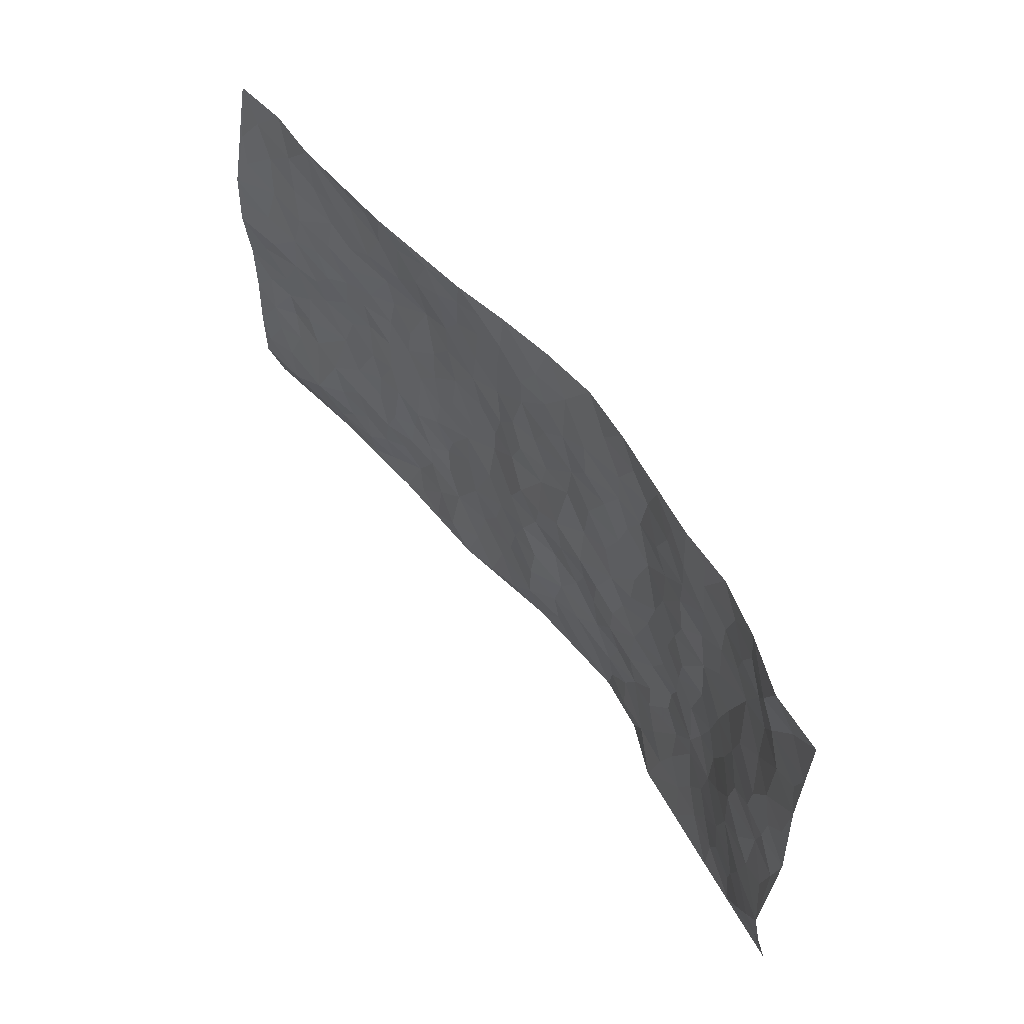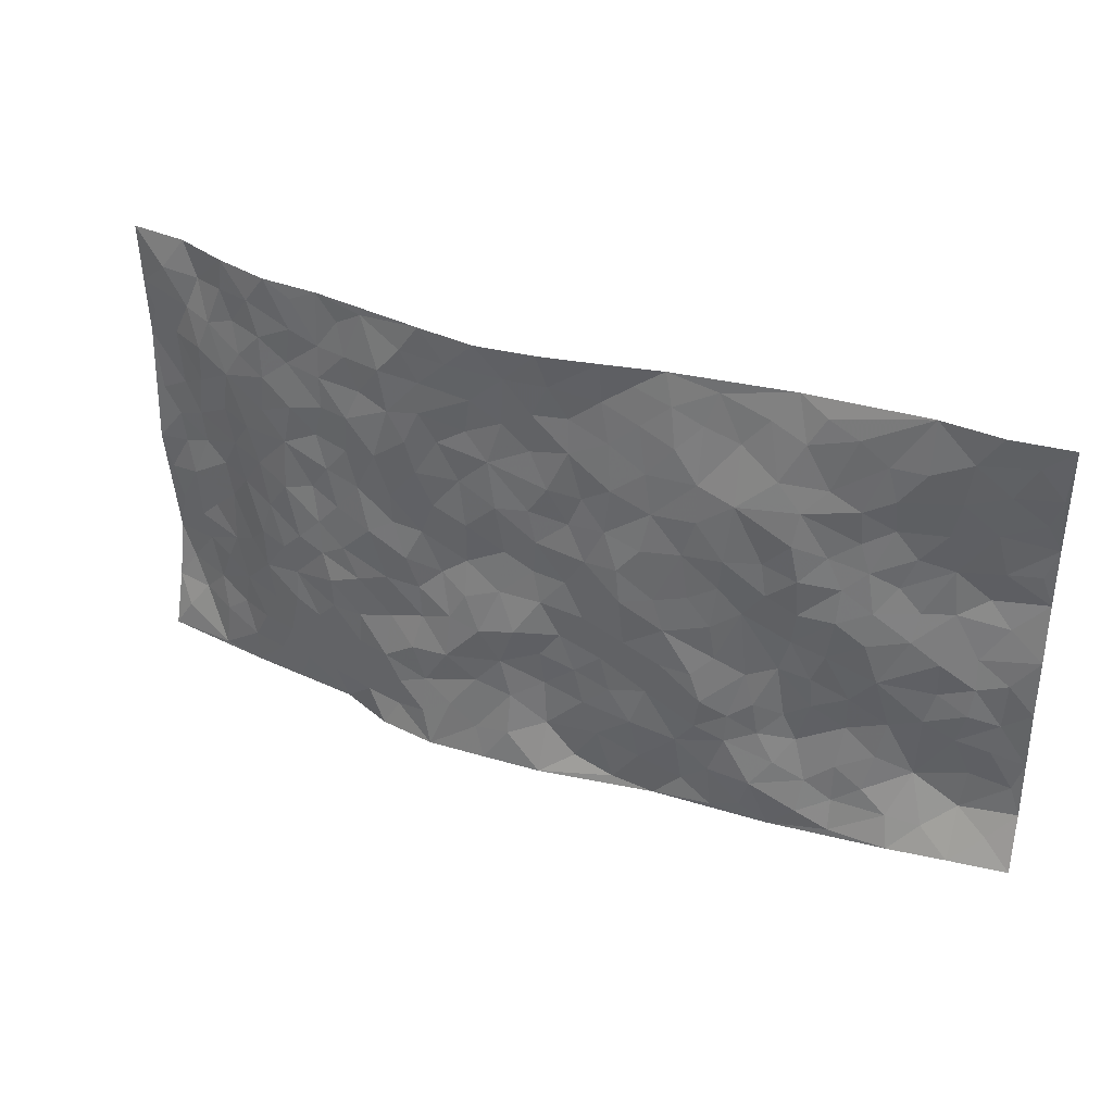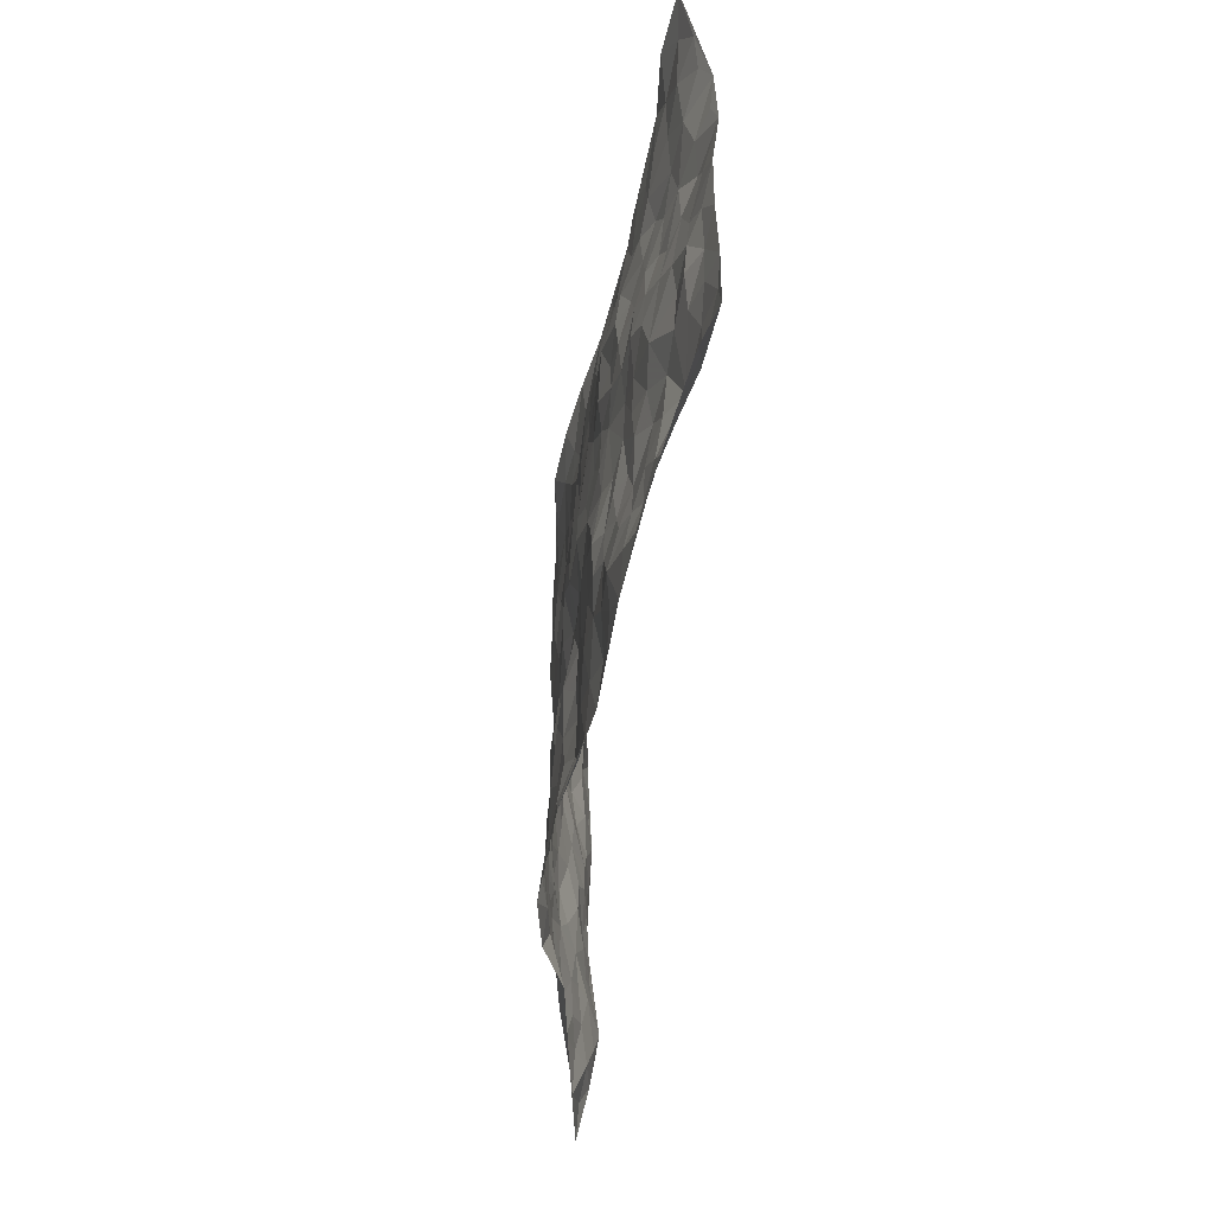
<metadata>
{"format":"obj","ext":"obj","renderer":"f3d","projection":"perspective","resolution":1024,"background":"white","views":[{"elev":56.2,"azim":53.7,"up":"+Y"},{"elev":34.7,"azim":-155.4,"up":"+Y"},{"elev":-46.4,"azim":-96.5,"up":"+Y"}]}
</metadata>
<code>
v -0.9792 0.00899 0.04153
v -0.9844 0.9919 0.03484
v 0.9737 0.004547 0.0746
v 0.9716 0.9972 0.09192
v -0.7926 0.393 0.04541
v -0.9736 0.5 0.07935
v -0.8548 0.3579 0.04756
v -0.001132 0.003524 -0.05773
v -0.9734 0.2516 0.08196
v -0.9167 0.3386 0.06985
v -0.7369 0.008424 0.009166
v -0.9742 0.1271 0.08014
v -0.7059 0.2948 0.03933
v -0.8571 0.00928 0.0253
v -0.8364 0.2892 0.05429
v -0.4922 0.004311 -0.01191
v -0.9524 0.1892 0.07966
v -0.2933 0.1682 -0.03011
v -0.7728 0.3226 0.04196
v -0.8576 0.1208 0.06657
v -0.9209 0.06755 0.05577
v -0.794 0.06867 0.03667
v -0.6708 0.1303 0.02231
v -0.7233 0.07937 0.02461
v -0.8684 0.208 0.06817
v -0.9047 0.2709 0.0689
v -0.763 0.1787 0.05887
v -0.6887 0.212 0.0336
v -0.8592 0.4884 0.05772
v -0.9732 0.3759 0.07835
v -0.7362 0.9964 0.02989
v -0.5331 0.2237 0.006963
v 0.2625 0.1579 -0.05158
v -0.9729 0.7482 0.08872
v -0.3659 0.3934 -0.02556
v -0.7796 0.7524 0.04507
v -0.7988 0.8297 0.03842
v -0.5797 0.4432 0.003603
v -0.5992 0.6062 0.003817
v -0.4871 0.998 0.01663
v -0.95 0.6857 0.08475
v -0.6601 0.5631 0.01423
v -0.391 0.7544 -0.02914
v -0.5061 0.2812 0.002027
v -0.458 0.2263 -0.0112
v -0.4949 0.164 -0.01219
v -0.448 0.6368 -0.01948
v -0.3657 0.5603 -0.02545
v 0.1676 0.4729 -0.02905
v -0.3339 0.2217 -0.03566
v -0.2095 0.6108 -0.04089
v -0.3754 0.6291 -0.03311
v -0.3025 0.05991 -0.01446
v -0.6251 0.7107 0.01635
v -0.3946 0.1953 -0.02472
v -0.8643 0.6172 0.0749
v -0.0364 0.3494 -0.02913
v 0.05795 0.3403 -0.04779
v 0.3007 0.4495 -0.04306
v -0.0938 0.5518 -0.03939
v -0.1639 0.5563 -0.0462
v 0.09457 0.6292 -0.04547
v -0.6294 0.3471 0.01776
v -0.7445 0.5741 0.0391
v -0.9487 0.8074 0.0689
v -0.5588 0.1315 0.0004835
v -0.3685 0.0144 -0.01627
v -0.7922 0.4665 0.03941
v -0.6148 0.175 0.01457
v -0.6158 0.02279 -0.00074
v -0.2449 0.003823 -0.01948
v -0.6143 0.09129 0.01144
v -0.5486 0.05648 -0.012
v -0.4328 0.03929 -0.01934
v -0.4525 0.1057 -0.02665
v -0.8863 0.6846 0.0682
v -0.9707 0.8701 0.06019
v -0.7343 0.5098 0.02803
v 0.001908 0.995 -0.05575
v -0.7983 0.675 0.0534
v -0.5589 0.3159 0.005913
v -0.5104 0.4621 -0.001831
v 0.008285 0.5708 -0.04297
v -0.04834 0.4838 -0.0305
v 0.004571 0.4207 -0.03258
v -0.1228 0.1289 -0.03326
v -0.5678 0.6705 0.00262
v -0.9087 0.5622 0.07455
v -0.7286 0.6911 0.03874
v -0.4475 0.2979 -0.0155
v -0.6262 0.2691 0.02722
v -0.502 0.6891 -0.0172
v -0.1715 0.4854 -0.04846
v -0.2613 0.4364 -0.03858
v -0.6451 0.6495 0.01704
v -0.008423 0.1167 -0.03015
v -0.414 0.5108 -0.01874
v -0.344 0.2887 -0.03966
v -0.239 0.504 -0.03874
v -0.1791 0.3825 -0.03936
v -0.9714 0.6235 0.0935
v -0.7011 0.6229 0.03308
v -0.8079 0.5794 0.05472
v -0.3628 0.1115 -0.02506
v -0.5207 0.5335 -0.009416
v -0.6809 0.4063 0.01543
v -0.1284 0.325 -0.0349
v -0.1479 0.2505 -0.03441
v -0.5179 0.612 -0.01392
v 0.1115 0.7276 -0.04103
v -0.001466 0.2156 -0.02522
v -0.07071 0.2742 -0.03217
v 0.007174 0.2896 -0.02918
v -0.4272 0.3642 -0.01322
v -0.1956 0.1852 -0.03635
v -0.6533 0.4885 0.008124
v -0.554 0.382 0.003223
v -0.4895 0.3925 -0.002975
v -0.3063 0.5245 -0.0311
v -0.2582 0.3505 -0.03826
v -0.3542 0.4674 -0.02831
v -0.2257 0.2719 -0.03295
v -0.08948 0.4122 -0.03421
v -0.5944 0.5319 -0.003025
v -0.09027 0.1992 -0.03327
v -0.2131 0.09513 -0.02729
v -0.398 0.259 -0.02431
v -0.9223 0.4381 0.06715
v -0.8634 0.4211 0.05189
v 0.09351 0.4228 -0.03522
v 0.2105 0.2379 -0.05309
v 0.08438 0.5173 -0.02731
v 0.0209 0.4887 -0.02733
v 0.1681 0.3931 -0.04213
v 0.7845 0.4953 0.05669
v 0.2226 0.4325 -0.03239
v 0.2686 0.3125 -0.04046
v 0.1628 0.5661 -0.04023
v 0.1247 0.9942 -0.06637
v -0.2921 0.6197 -0.03209
v 0.4269 0.8787 -0.02613
v 0.4913 0.9972 -0.009682
v -0.2132 0.7805 -0.03178
v -0.05552 0.8625 -0.03291
v -0.3218 0.349 -0.03843
v -0.4587 0.5662 -0.01912
v -0.07256 0.05235 -0.03049
v -0.1577 0.0236 -0.02885
v 0.1238 0.003369 -0.06372
v 0.01611 0.8579 -0.04115
v -0.01489 0.6987 -0.04126
v 0.425 0.1961 -0.03514
v 0.3443 0.2885 -0.03672
v 0.5952 0.5249 -0.01177
v 0.5276 0.5452 -0.01277
v 0.4572 0.1348 -0.02515
v 0.527 0.2263 -0.02624
v 0.4185 0.3604 -0.03728
v 0.02474 0.6398 -0.04234
v -0.05756 0.627 -0.0354
v -0.1454 0.7294 -0.03958
v -0.08509 0.6926 -0.03492
v -0.05811 0.7898 -0.03775
v -0.1352 0.633 -0.0397
v 0.02329 0.773 -0.03629
v 0.2476 0.9968 -0.05124
v -0.01588 0.9247 -0.04001
v -0.2679 0.8461 -0.02631
v -0.1971 0.8796 -0.02698
v -0.3155 0.7809 -0.02785
v -0.2412 0.9978 -0.01291
v -0.2271 0.6958 -0.03415
v -0.3176 0.7002 -0.03184
v -0.1381 0.8288 -0.03339
v -0.1199 0.9969 -0.03644
v 0.2217 0.7444 -0.03979
v 0.1765 0.6657 -0.03746
v 0.3304 0.5928 -0.04187
v 0.2641 0.5211 -0.03637
v 0.2697 0.6641 -0.04376
v 0.4276 0.7427 -0.03231
v 0.3599 0.6811 -0.04726
v 0.2897 0.7314 -0.0469
v 0.07113 0.9261 -0.04947
v 0.0817 0.8211 -0.03839
v 0.1487 0.856 -0.04005
v 0.2541 0.8715 -0.04463
v 0.3259 0.7918 -0.04672
v 0.2352 0.594 -0.03962
v -0.8825 0.8641 0.04395
v -0.682 0.8155 0.01899
v -0.867 0.7728 0.05426
v -0.8606 0.9934 0.0211
v -0.9242 0.9356 0.04162
v -0.8118 0.9185 0.03501
v -0.734 0.884 0.02378
v -0.6056 0.9292 0.01225
v -0.6623 0.8849 0.01823
v -0.6845 0.7458 0.0314
v -0.5596 0.8144 0.005949
v -0.6213 0.7809 0.01196
v -0.5105 0.9015 0.003884
v -0.3899 0.8777 -0.005799
v -0.5444 0.9605 0.01103
v -0.4647 0.8165 -0.009182
v -0.4411 0.9365 0.002136
v -0.3426 0.9723 -0.002048
v -0.5122 0.7613 -0.009352
v -0.3183 0.9007 -0.01175
v -0.2562 0.9301 -0.01889
v 0.1596 0.7832 -0.03685
v 0.2584 0.8025 -0.04463
v 0.191 0.9307 -0.0531
v 0.3955 0.8106 -0.03012
v 0.3416 0.8796 -0.0466
v 0.3835 0.9811 -0.02823
v 0.2918 0.9361 -0.04722
v 0.4431 0.9466 -0.0173
v 0.3848 0.4916 -0.04085
v 0.3293 0.5268 -0.03644
v 0.4867 0.6026 -0.02088
v 0.4348 0.6629 -0.028
v 0.4096 0.5861 -0.03312
v 0.3567 0.1904 -0.04874
v 0.4866 0.3338 -0.03607
v 0.4635 0.5208 -0.0278
v 0.3505 0.3864 -0.03953
v -0.1213 0.9133 -0.02942
v -0.1804 0.9569 -0.02172
v 0.3234 0.1335 -0.05164
v 0.6084 0.01449 0.01797
v 0.2029 0.3332 -0.0453
v 0.274 0.3835 -0.0391
v 0.5873 0.2466 -0.01383
v 0.7333 0.9971 0.0325
v 0.9618 0.2492 0.1193
v 0.494 0.8105 -0.01591
v 0.7166 0.4858 0.027
v 0.4907 0.7452 -0.01839
v 0.9696 0.498 0.09259
v 0.6703 0.2927 0.01005
v 0.5134 0.4666 -0.02223
v 0.7714 0.3094 0.05058
v 0.5658 0.4142 -0.01851
v 0.4849 0.003549 0.002646
v 0.09132 0.2527 -0.04231
v 0.5047 0.07677 -0.01114
v 0.1356 0.3195 -0.04963
v 0.4206 0.266 -0.03558
v 0.8614 0.2636 0.08532
v 0.6442 0.4602 0.0004793
v 0.5778 0.08101 -0.002205
v 0.4535 0.4248 -0.03278
v 0.6115 0.3701 -0.0108
v 0.2895 0.2329 -0.05188
v 0.4832 0.2705 -0.03542
v 0.267 0.07955 -0.06047
v 0.37 0.003067 -0.04815
v 0.2478 0.003469 -0.06918
v 0.2031 0.1153 -0.0564
v 0.06901 0.1702 -0.04202
v 0.1464 0.19 -0.0462
v 0.6138 0.1462 -0.002134
v 0.7693 0.4214 0.05374
v 0.7433 0.2196 0.04042
v 0.6504 0.07911 0.009647
v 0.6716 0.3829 0.005932
v 0.7157 0.3378 0.02848
v 0.8751 0.3243 0.08259
v 0.7423 0.5661 0.03681
v 0.6908 0.1442 0.01927
v 0.7581 0.1485 0.04493
v 0.8302 0.3659 0.07281
v 0.9302 0.3476 0.0962
v 0.8776 0.4368 0.07506
v 0.585 0.3117 -0.01005
v 0.8148 0.1053 0.05563
v 0.3336 0.06366 -0.04368
v 0.412 0.06906 -0.03143
v 0.07192 0.07876 -0.05379
v 0.1444 0.07289 -0.05548
v 0.9684 0.748 0.1025
v 0.7294 0.0778 0.03051
v 0.6556 0.2146 0.008684
v 0.9502 0.4228 0.09529
v 0.8975 0.5073 0.08545
v 0.801 0.2489 0.0595
v 0.5346 0.1476 -0.01417
v 0.7308 0.0002177 0.03812
v 0.5073 0.3929 -0.0271
v 0.9326 0.06586 0.07634
v 0.9668 0.1265 0.1001
v 0.8312 0.179 0.06984
v 0.8871 0.1231 0.08696
v 0.8252 0.009484 0.05261
v 0.9229 0.1869 0.104
v 0.6675 0.5541 0.008921
v 0.6933 0.6312 0.01335
v 0.5884 0.6347 -0.00971
v 0.8224 0.6897 0.05393
v 0.6346 0.77 -0.001542
v 0.9476 0.6229 0.09447
v 0.7633 0.6408 0.04374
v 0.8463 0.5936 0.07504
v 0.7361 0.7425 0.01845
v 0.8374 0.5287 0.07362
v 0.907 0.5722 0.08619
v 0.8832 0.6577 0.08197
v 0.6432 0.691 -7.109e-05
v 0.5687 0.7224 -0.01231
v 0.512 0.6731 -0.01202
v 0.8483 0.8503 0.06693
v 0.7128 0.8695 0.02487
v 0.8124 0.7753 0.04199
v 0.8901 0.7762 0.07959
v 0.7806 0.8429 0.03838
v 0.9672 0.8726 0.09635
v 0.6966 0.801 0.01328
v 0.9459 0.8097 0.09206
v 0.7415 0.9301 0.03328
v 0.8487 0.9961 0.07811
v 0.6146 0.9968 -0.001331
v 0.8144 0.9235 0.06722
v 0.902 0.9266 0.07368
v 0.6643 0.933 0.008797
v 0.5596 0.9 -0.007431
v 0.494 0.88 -0.01219
v 0.5529 0.9684 -0.006554
v 0.5722 0.8204 -0.004555
v 0.6393 0.8593 0.002455
f 29 6 128
f 12 21 20
f 26 10 9
f 55 45 46
f 27 19 15
f 26 9 17
f 101 6 88
f 12 1 21
f 7 15 19
f 125 86 96
f 84 123 85
f 129 29 128
f 25 27 15
f 12 20 17
f 73 75 66
f 22 14 11
f 26 17 25
f 9 12 17
f 25 15 26
f 5 129 7
f 52 146 48
f 55 18 50
f 7 19 5
f 20 27 25
f 124 82 105
f 41 76 34
f 20 14 22
f 14 20 21
f 14 21 1
f 24 22 11
f 24 27 22
f 72 66 69
f 69 32 91
f 70 24 11
f 24 23 27
f 17 20 25
f 27 20 22
f 10 15 7
f 10 26 15
f 23 28 27
f 27 13 19
f 28 23 69
f 13 27 28
f 119 121 94
f 10 7 129
f 6 30 128
f 9 10 30
f 36 192 80
f 80 102 89
f 118 81 44
f 64 103 78
f 115 126 86
f 45 32 46
f 91 63 13
f 129 68 29
f 95 87 54
f 95 54 199
f 202 40 204
f 82 97 105
f 29 88 6
f 18 55 104
f 148 126 71
f 38 82 124
f 50 18 122
f 117 82 38
f 5 19 106
f 82 117 118
f 80 64 102
f 127 45 55
f 194 77 190
f 98 35 114
f 39 124 105
f 127 50 98
f 106 19 13
f 66 75 46
f 39 95 42
f 63 117 38
f 95 89 102
f 101 56 76
f 51 140 99
f 18 53 126
f 62 83 132
f 45 127 90
f 112 113 57
f 103 29 68
f 130 85 58
f 109 39 105
f 35 94 121
f 113 246 58
f 151 165 163
f 120 100 94
f 114 127 98
f 192 190 65
f 95 39 87
f 36 191 37
f 67 104 74
f 56 101 88
f 13 63 106
f 192 34 76
f 268 241 243
f 108 115 125
f 93 84 60
f 133 84 85
f 156 288 157
f 101 76 41
f 80 103 64
f 105 97 146
f 99 61 51
f 92 109 47
f 125 96 111
f 158 227 153
f 75 104 55
f 69 66 32
f 81 91 32
f 106 78 68
f 42 64 78
f 77 34 65
f 24 70 72
f 75 73 16
f 16 71 67
f 2 34 77
f 13 28 91
f 103 56 88
f 56 80 76
f 72 69 23
f 11 16 70
f 16 73 70
f 16 67 74
f 115 18 126
f 24 72 23
f 73 72 70
f 16 74 75
f 72 73 66
f 32 45 44
f 84 83 60
f 66 46 32
f 78 106 116
f 117 63 81
f 67 53 104
f 103 68 78
f 69 91 28
f 36 80 89
f 106 38 116
f 106 68 5
f 81 118 117
f 62 132 138
f 32 44 81
f 53 67 71
f 57 58 85
f 123 100 107
f 93 60 61
f 33 230 224
f 8 96 147
f 132 133 130
f 140 48 119
f 93 100 123
f 122 98 50
f 164 60 160
f 53 71 126
f 125 112 108
f 193 194 195
f 75 55 46
f 63 91 81
f 56 103 80
f 196 198 31
f 18 104 53
f 121 48 97
f 38 106 63
f 118 97 82
f 97 35 121
f 51 172 140
f 130 134 49
f 87 39 109
f 288 252 263
f 97 114 35
f 47 43 92
f 57 113 58
f 248 130 58
f 34 101 41
f 114 90 127
f 116 124 42
f 145 94 35
f 118 114 97
f 167 79 175
f 98 145 35
f 85 123 57
f 43 47 52
f 199 36 89
f 42 78 116
f 159 83 62
f 88 29 103
f 74 104 75
f 118 44 90
f 173 140 172
f 42 95 102
f 190 192 37
f 65 190 77
f 89 95 199
f 125 111 112
f 92 87 109
f 18 115 122
f 177 180 176
f 112 57 107
f 109 105 146
f 93 94 100
f 285 286 275
f 96 86 147
f 137 232 131
f 57 123 107
f 87 92 208
f 49 134 136
f 132 130 49
f 161 164 162
f 50 127 55
f 122 108 107
f 122 107 100
f 48 140 52
f 118 90 114
f 99 119 94
f 123 84 93
f 36 37 192
f 48 121 119
f 120 122 100
f 39 42 124
f 38 124 116
f 248 58 246
f 44 45 90
f 98 122 120
f 146 52 47
f 94 93 99
f 168 209 170
f 212 183 188
f 202 197 200
f 42 102 64
f 107 108 112
f 99 93 61
f 8 280 96
f 112 111 113
f 125 115 86
f 115 108 122
f 128 30 10
f 5 68 129
f 10 129 128
f 132 49 138
f 83 84 133
f 130 133 85
f 83 133 132
f 248 134 130
f 156 152 224
f 151 110 165
f 212 186 211
f 153 224 249
f 254 251 244
f 246 261 262
f 225 158 249
f 49 136 179
f 185 184 150
f 214 188 181
f 181 188 182
f 161 163 174
f 143 170 172
f 110 211 185
f 184 79 167
f 174 228 169
f 62 110 159
f 163 150 144
f 210 169 229
f 170 143 168
f 176 211 110
f 98 120 145
f 94 145 120
f 48 146 97
f 109 146 47
f 148 86 126
f 147 86 148
f 71 8 148
f 8 147 148
f 244 276 254
f 232 136 134
f 174 143 161
f 60 83 160
f 163 162 151
f 159 160 83
f 261 281 262
f 259 281 149
f 219 220 59
f 246 113 111
f 33 255 131
f 157 256 152
f 137 255 153
f 230 278 279
f 262 260 33
f 154 155 242
f 131 255 137
f 248 131 232
f 281 280 149
f 259 258 278
f 220 179 59
f 159 151 160
f 162 160 151
f 164 61 60
f 228 174 144
f 144 174 163
f 159 110 151
f 161 172 164
f 186 184 185
f 161 162 163
f 61 164 51
f 160 162 164
f 187 217 213
f 150 163 165
f 205 202 200
f 79 184 139
f 170 43 173
f 174 169 143
f 161 143 172
f 167 144 150
f 176 180 183
f 172 170 173
f 223 226 221
f 185 150 165
f 99 140 119
f 207 206 203
f 172 51 164
f 43 52 173
f 173 52 140
f 167 175 228
f 228 229 169
f 210 168 169
f 177 110 62
f 189 138 179
f 62 138 177
f 136 232 233
f 181 182 222
f 150 184 167
f 178 180 189
f 49 179 138
f 177 138 189
f 180 178 182
f 178 179 220
f 307 308 304
f 222 223 221
f 215 187 188
f 176 183 212
f 187 213 186
f 214 215 188
f 185 211 186
f 237 181 239
f 182 188 183
f 110 185 165
f 216 215 141
f 211 176 212
f 182 183 180
f 176 110 177
f 213 184 186
f 178 189 179
f 177 189 180
f 195 190 37
f 197 198 200
f 195 194 190
f 34 192 65
f 80 192 76
f 37 196 195
f 194 2 77
f 193 2 194
f 196 37 191
f 31 193 195
f 198 196 191
f 31 195 196
f 199 201 191
f 197 204 31
f 198 191 201
f 31 198 197
f 201 199 54
f 36 199 191
f 54 208 201
f 208 43 205
f 208 54 87
f 198 201 200
f 206 205 203
f 43 170 203
f 210 207 209
f 40 202 206
f 31 204 40
f 197 202 204
f 208 205 200
f 43 203 205
f 205 206 202
f 203 209 207
f 171 40 207
f 40 206 207
f 208 200 201
f 43 208 92
f 170 209 203
f 168 143 169
f 207 210 171
f 168 210 209
f 188 187 212
f 212 187 186
f 166 139 213
f 184 213 139
f 237 214 181
f 215 214 141
f 216 141 218
f 213 217 166
f 142 166 216
f 217 216 166
f 187 215 217
f 216 217 215
f 237 141 214
f 142 216 218
f 223 222 182
f 179 136 59
f 223 220 219
f 267 238 251
f 237 327 141
f 223 182 178
f 158 290 253
f 220 223 178
f 59 233 227
f 233 59 136
f 248 246 131
f 153 249 158
f 251 254 267
f 223 219 226
f 111 261 246
f 297 251 238
f 276 256 157
f 167 228 144
f 229 228 175
f 175 171 229
f 229 171 210
f 260 257 33
f 265 271 272
f 266 289 283
f 269 243 250
f 249 224 152
f 266 283 271
f 227 233 137
f 253 227 158
f 325 313 320
f 135 264 275
f 310 329 239
f 270 298 297
f 249 256 225
f 275 273 269
f 311 222 221
f 155 154 299
f 234 276 157
f 310 311 299
f 222 239 181
f 221 226 155
f 266 263 252
f 242 290 244
f 264 273 275
f 273 264 243
f 242 244 154
f 276 290 225
f 288 234 157
f 240 282 302
f 275 286 306
f 225 290 158
f 234 263 284
f 241 254 276
f 233 232 137
f 137 153 227
f 264 135 238
f 244 251 154
f 260 259 257
f 227 253 219
f 33 224 255
f 154 297 299
f 240 302 307
f 297 154 251
f 264 268 243
f 253 226 219
f 271 284 263
f 277 294 293
f 290 242 253
f 241 234 284
f 59 227 219
f 242 155 226
f 252 245 231
f 157 152 156
f 257 230 33
f 152 256 249
f 278 230 257
f 262 33 131
f 224 153 255
f 259 278 257
f 134 248 232
f 230 279 224
f 96 261 111
f 261 96 280
f 280 281 261
f 246 262 131
f 252 247 245
f 268 267 241
f 283 277 272
f 288 247 252
f 275 274 285
f 295 291 294
f 267 268 264
f 263 234 288
f 309 310 299
f 290 276 244
f 283 272 271
f 267 254 241
f 265 243 241
f 236 240 285
f 297 238 270
f 303 305 298
f 241 276 234
f 221 155 299
f 272 277 293
f 250 243 287
f 286 285 240
f 284 271 265
f 271 263 266
f 295 3 291
f 225 256 276
f 241 284 265
f 289 266 231
f 3 292 291
f 321 235 323
f 293 294 296
f 279 278 258
f 245 279 258
f 279 156 224
f 260 281 259
f 280 8 149
f 262 281 260
f 231 266 252
f 267 264 238
f 306 304 270
f 283 289 295
f 243 269 273
f 236 269 250
f 294 292 296
f 274 236 285
f 269 274 275
f 250 287 293
f 245 289 231
f 236 274 269
f 156 279 247
f 242 226 253
f 247 279 245
f 243 265 287
f 288 156 247
f 265 272 293
f 296 292 236
f 293 287 265
f 295 294 277
f 277 283 295
f 236 250 296
f 289 3 295
f 292 294 291
f 293 296 250
f 300 304 308
f 325 320 235
f 329 330 326
f 270 304 303
f 270 303 298
f 309 305 301
f 135 306 270
f 299 297 298
f 298 309 299
f 238 135 270
f 300 314 305
f 303 300 305
f 304 306 307
f 300 303 304
f 282 319 315
f 322 325 235
f 275 306 135
f 307 306 286
f 240 307 286
f 308 307 302
f 302 282 308
f 308 282 315
f 305 309 298
f 310 309 301
f 310 301 329
f 310 239 311
f 222 311 239
f 299 311 221
f 319 312 315
f 312 323 316
f 301 305 318
f 305 314 316
f 300 308 315
f 316 314 312
f 312 314 315
f 315 314 300
f 323 312 324
f 316 313 318
f 282 4 317
f 330 313 325
f 4 321 324
f 235 320 323
f 282 317 319
f 312 319 317
f 326 325 322
f 316 320 313
f 316 318 305
f 142 218 327
f 327 218 141
f 316 323 320
f 324 312 317
f 4 324 317
f 321 323 324
f 318 313 330
f 328 326 322
f 326 327 329
f 329 327 237
f 326 328 327
f 322 142 328
f 327 328 142
f 329 237 239
f 301 318 330
f 326 330 325
f 330 329 301

</code>
